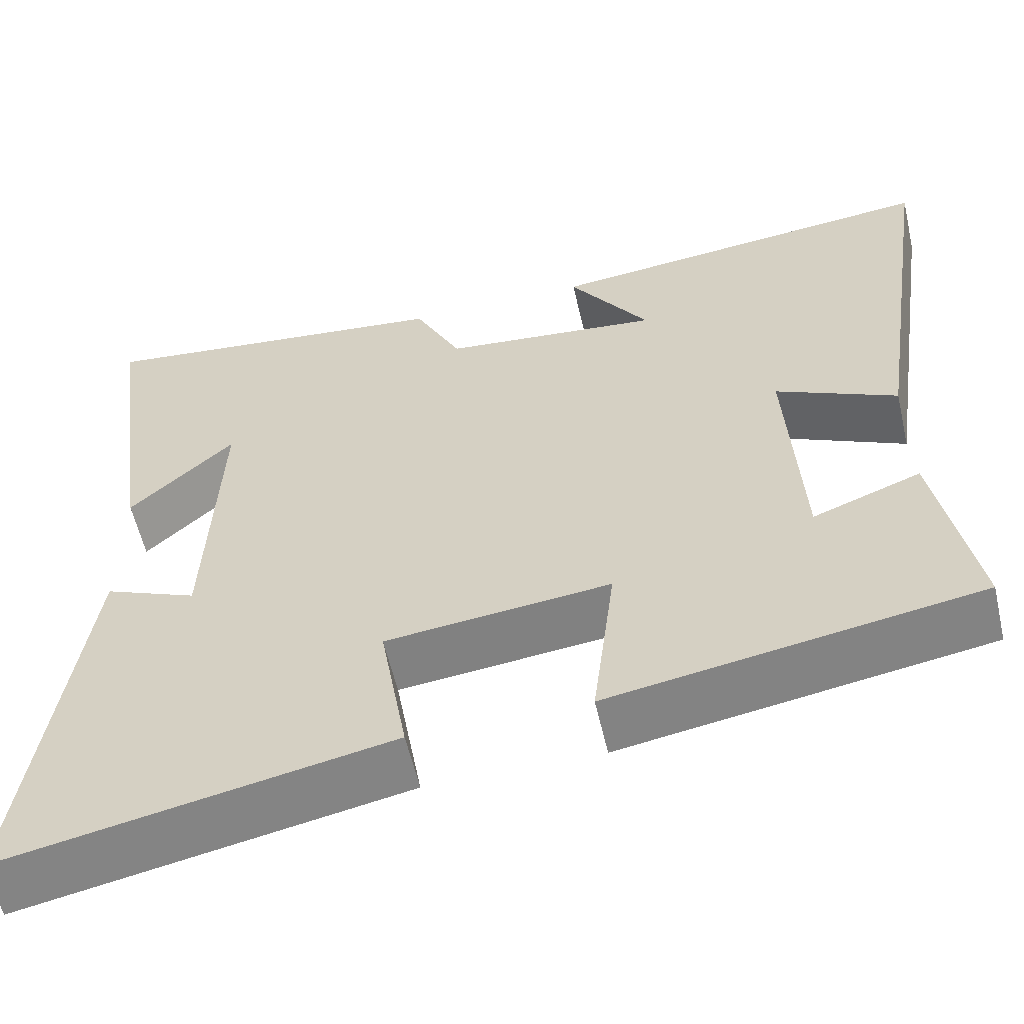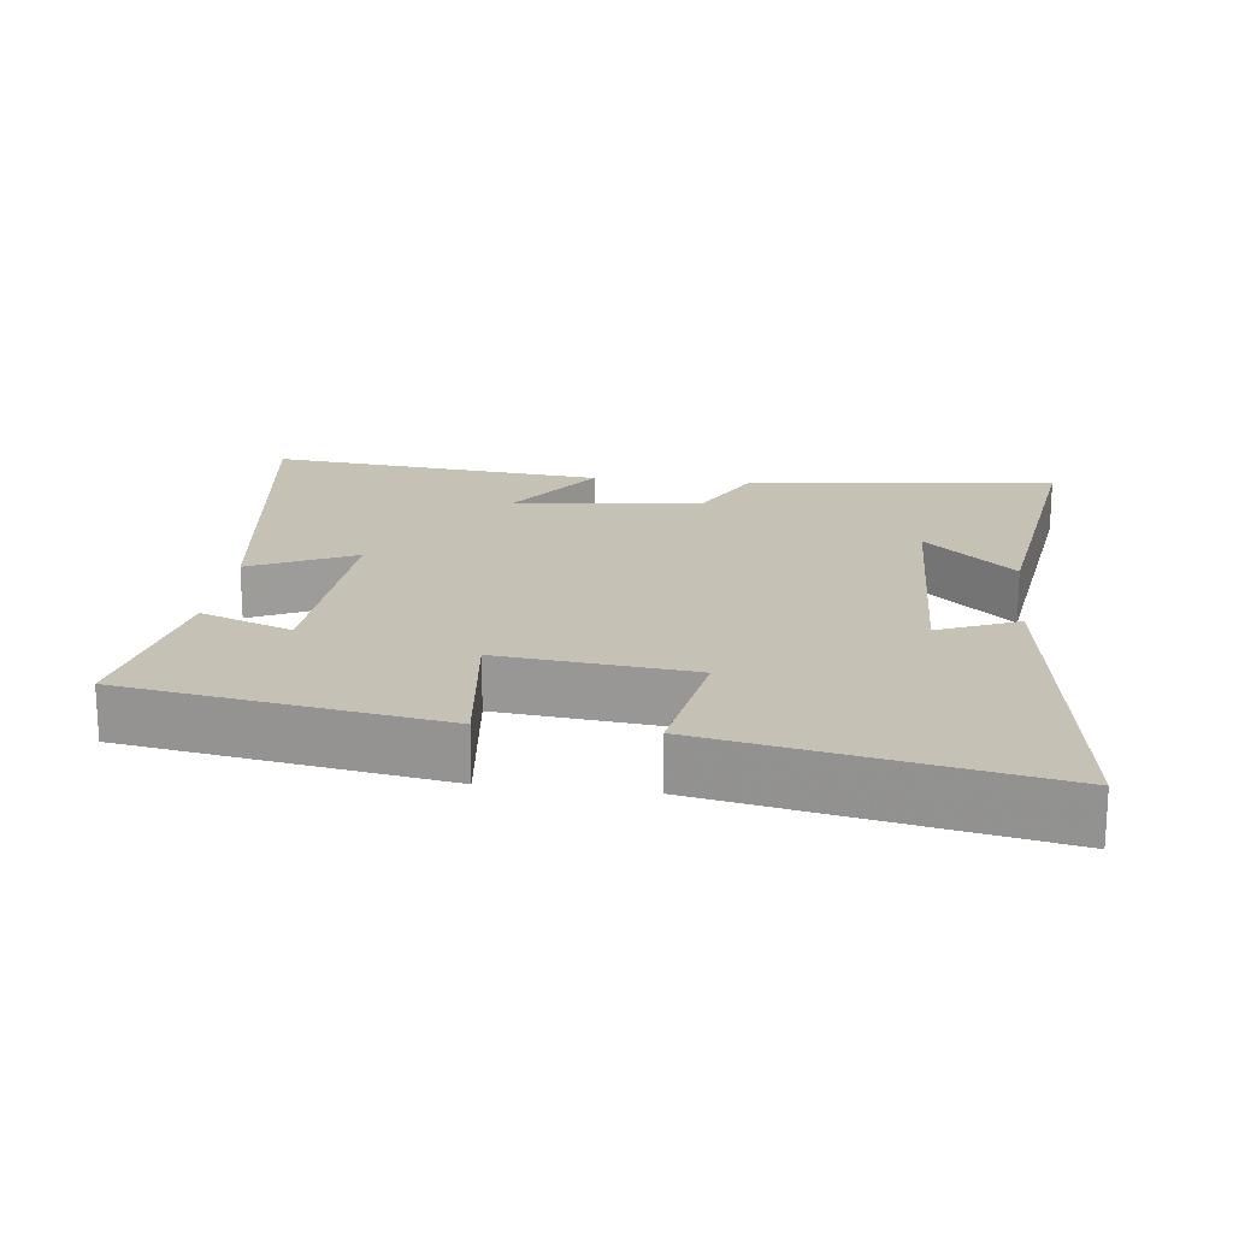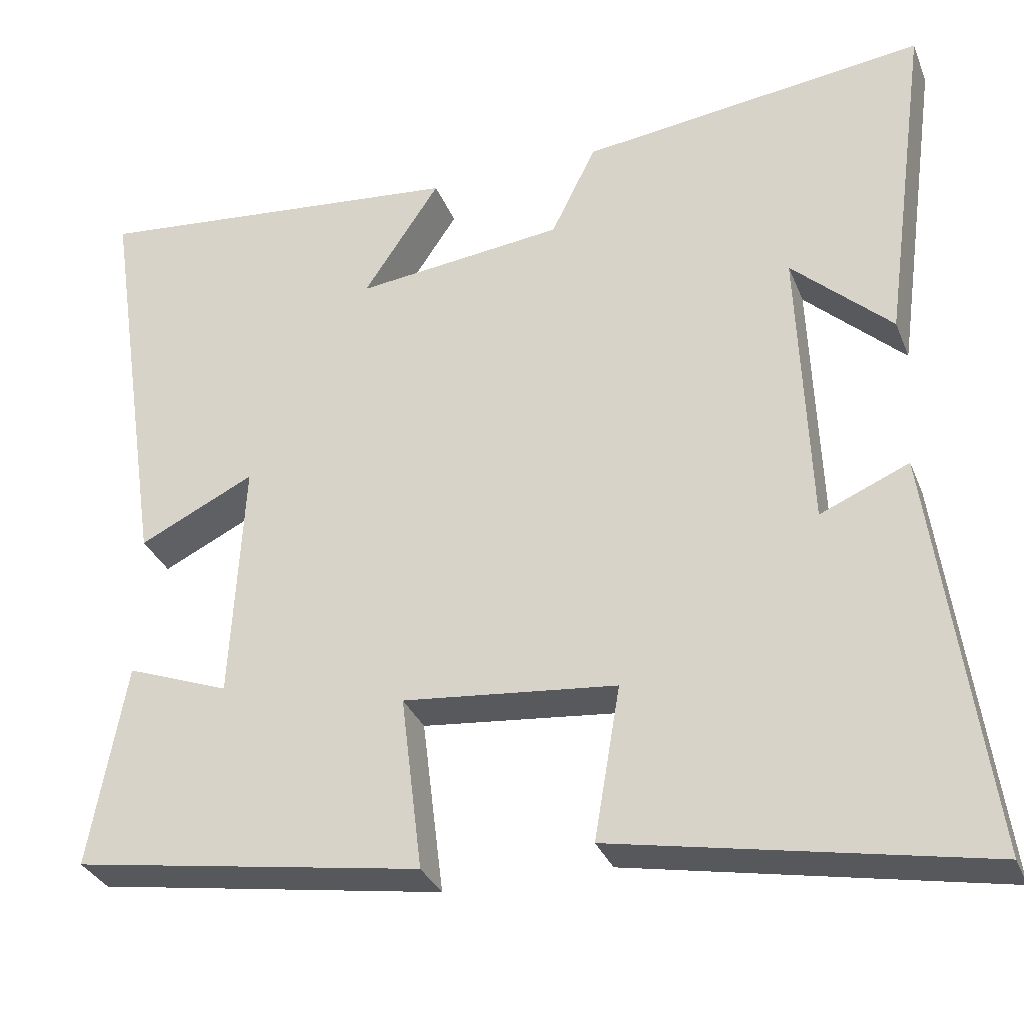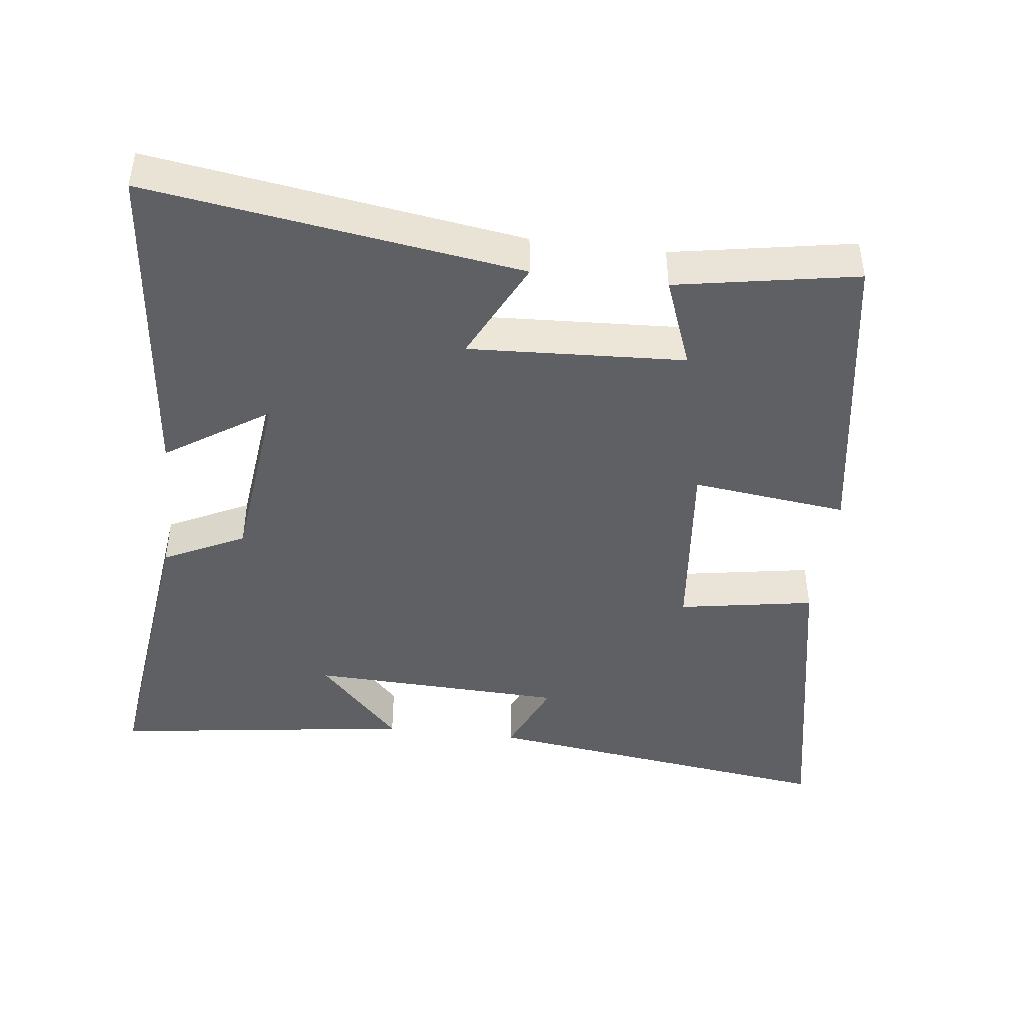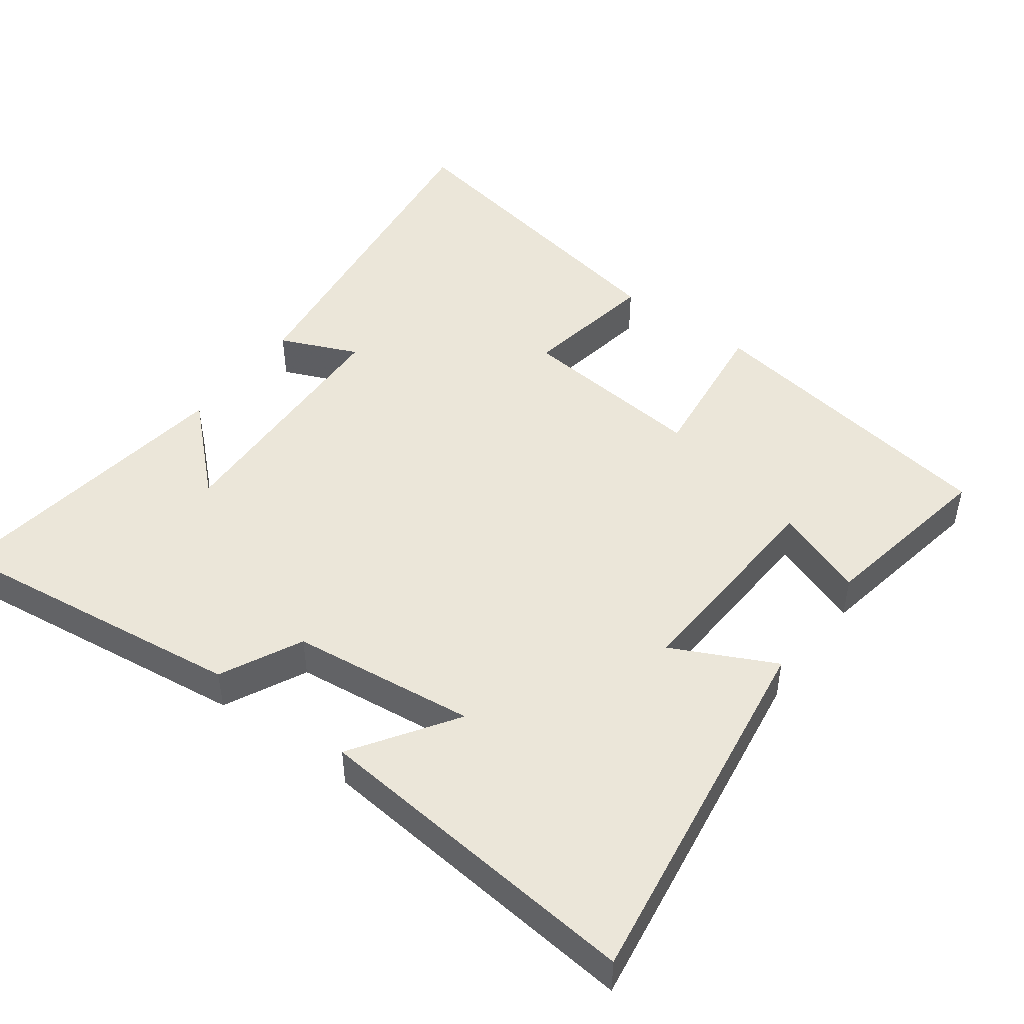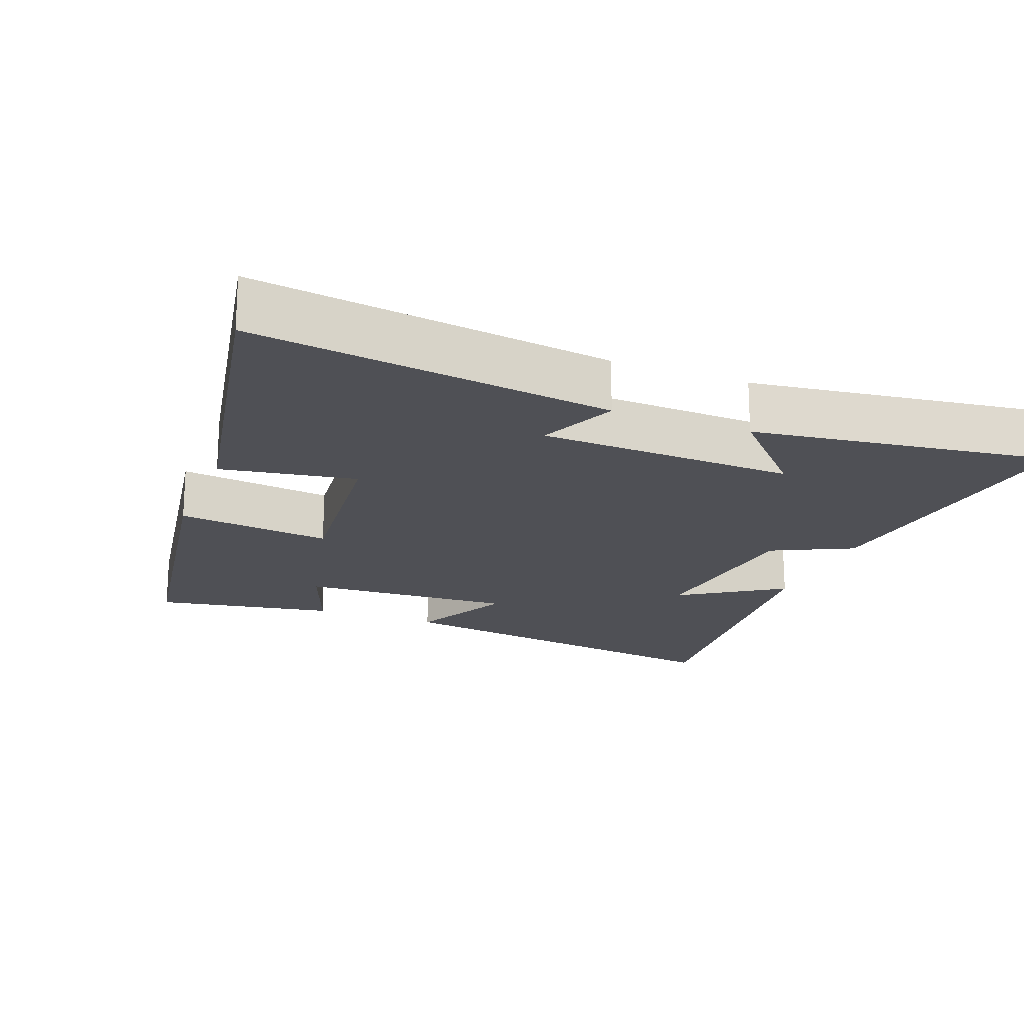
<metadata>
{"format":"obj","ext":"obj","renderer":"f3d","projection":"perspective","resolution":1024,"background":"white","views":[{"elev":-58.6,"azim":13.0,"up":"+Z"},{"elev":18.7,"azim":-172.9,"up":"+Y"},{"elev":-32.1,"azim":-160.4,"up":"+Z"},{"elev":-44.2,"azim":83.1,"up":"+Y"},{"elev":47.1,"azim":36.4,"up":"+Y"},{"elev":-19.4,"azim":-111.3,"up":"+Y"}]}
</metadata>
<code>
v 0.579 0.07 0.548
v 0.5 0.07 0.018
v 0.354 0.07 0.089
v 0.37 0.07 -0.219
v 0.5 0.07 -0.17
v 0.546 0.07 -0.428
v 0.104 0.07 -0.5
v 0.131 0.07 -0.278
v -0.139 0.07 -0.306
v -0.106 0.07 -0.5
v -0.569 0.07 -0.59
v -0.5 0.07 -0.077
v -0.388 0.07 -0.125
v -0.374 0.07 0.241
v -0.5 0.07 0.123
v -0.559 0.07 0.554
v -0.122 0.07 0.5
v -0.065 0.07 0.384
v 0.199 0.07 0.354
v 0.102 0.07 0.5
v 0.579 0 0.548
v 0.5 0 0.018
v 0.354 0 0.089
v 0.37 0 -0.219
v 0.5 0 -0.17
v 0.546 0 -0.428
v 0.104 0 -0.5
v 0.131 0 -0.278
v -0.139 0 -0.306
v -0.106 0 -0.5
v -0.569 0 -0.59
v -0.5 0 -0.077
v -0.388 0 -0.125
v -0.374 0 0.241
v -0.5 0 0.123
v -0.559 0 0.554
v -0.122 0 0.5
v -0.065 0 0.384
v 0.199 0 0.354
v 0.102 0 0.5
f 19 20 1 2
f 18 19 2 3
f 16 17 18
f 16 18 3 4
f 14 15 16
f 14 16 4
f 13 14 4
f 10 11 12 13
f 9 10 13
f 8 9 13 4
f 7 8 4
f 4 5 6 7
f 22 21 40 39
f 23 22 39 38
f 38 37 36
f 24 23 38 36
f 36 35 34
f 24 36 34
f 24 34 33
f 33 32 31 30
f 33 30 29
f 24 33 29 28
f 24 28 27
f 27 26 25 24
f 1 21 22 2
f 2 22 23 3
f 3 23 24 4
f 4 24 25 5
f 5 25 26 6
f 6 26 27 7
f 7 27 28 8
f 8 28 29 9
f 9 29 30 10
f 10 30 31 11
f 11 31 32 12
f 12 32 33 13
f 13 33 34 14
f 14 34 35 15
f 15 35 36 16
f 16 36 37 17
f 17 37 38 18
f 18 38 39 19
f 19 39 40 20
f 20 40 21 1

</code>
